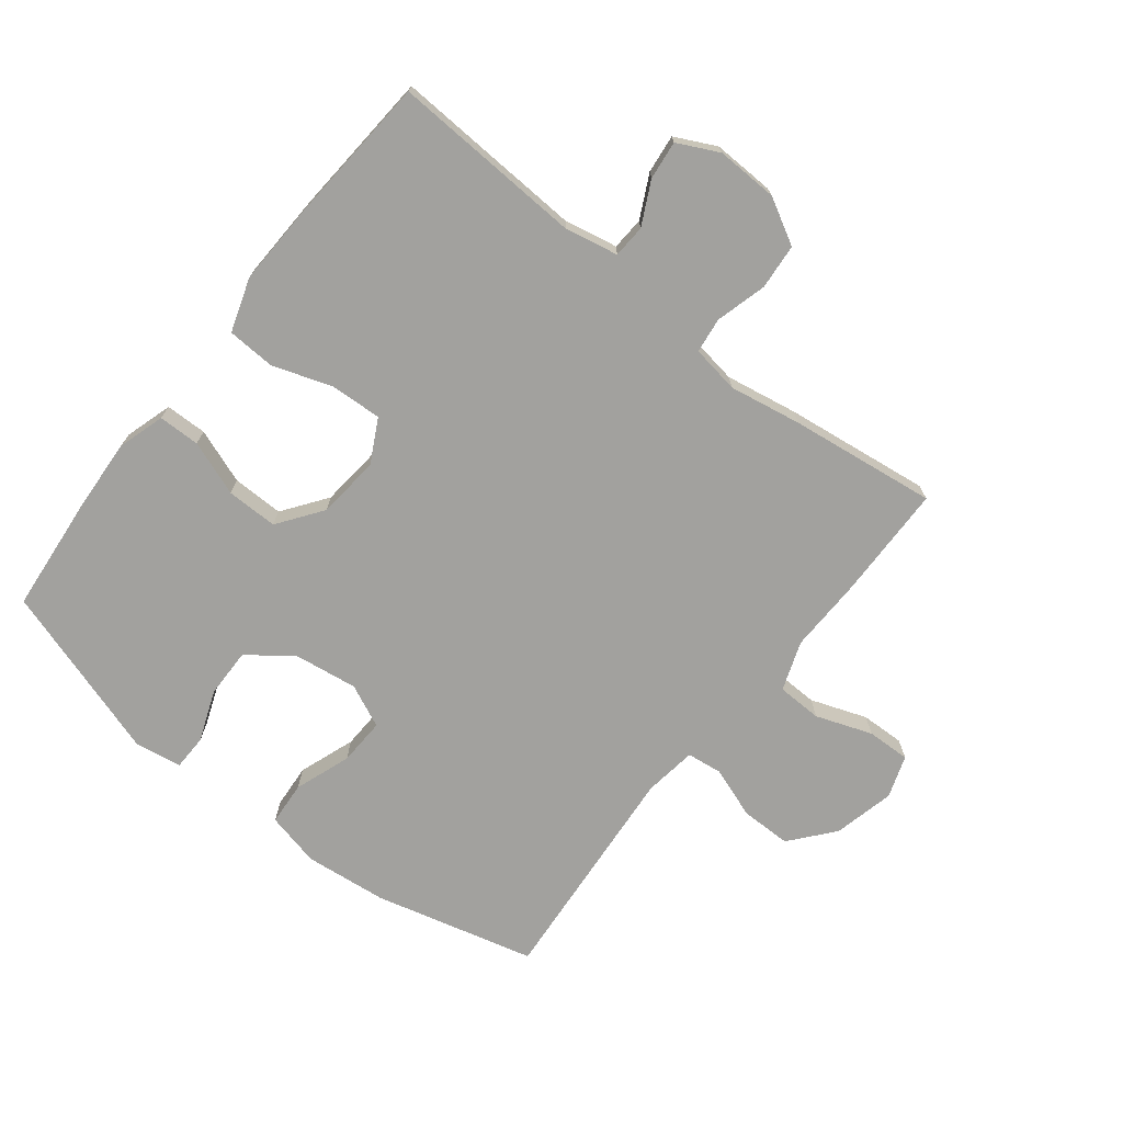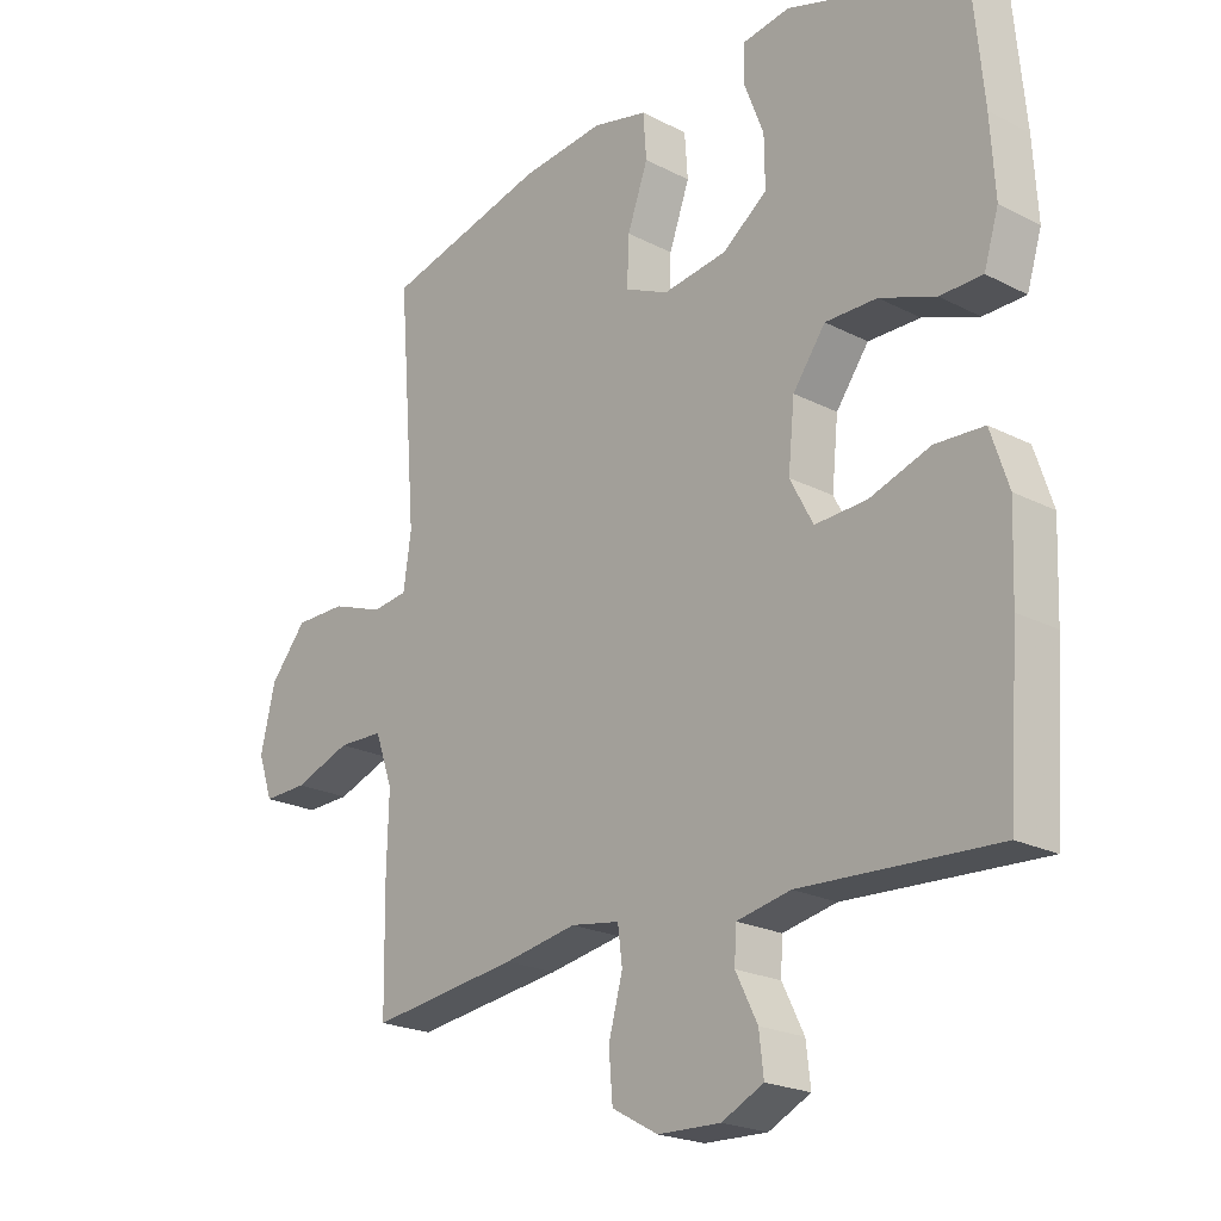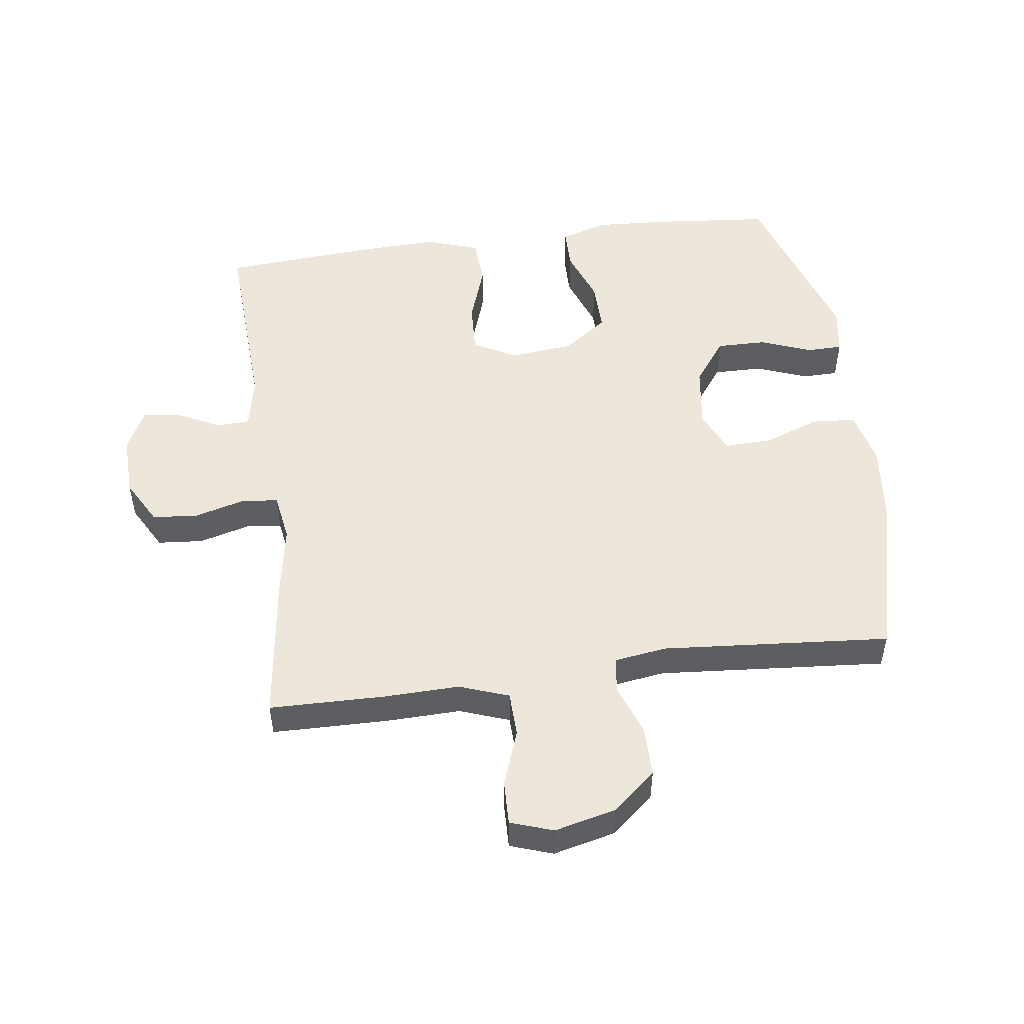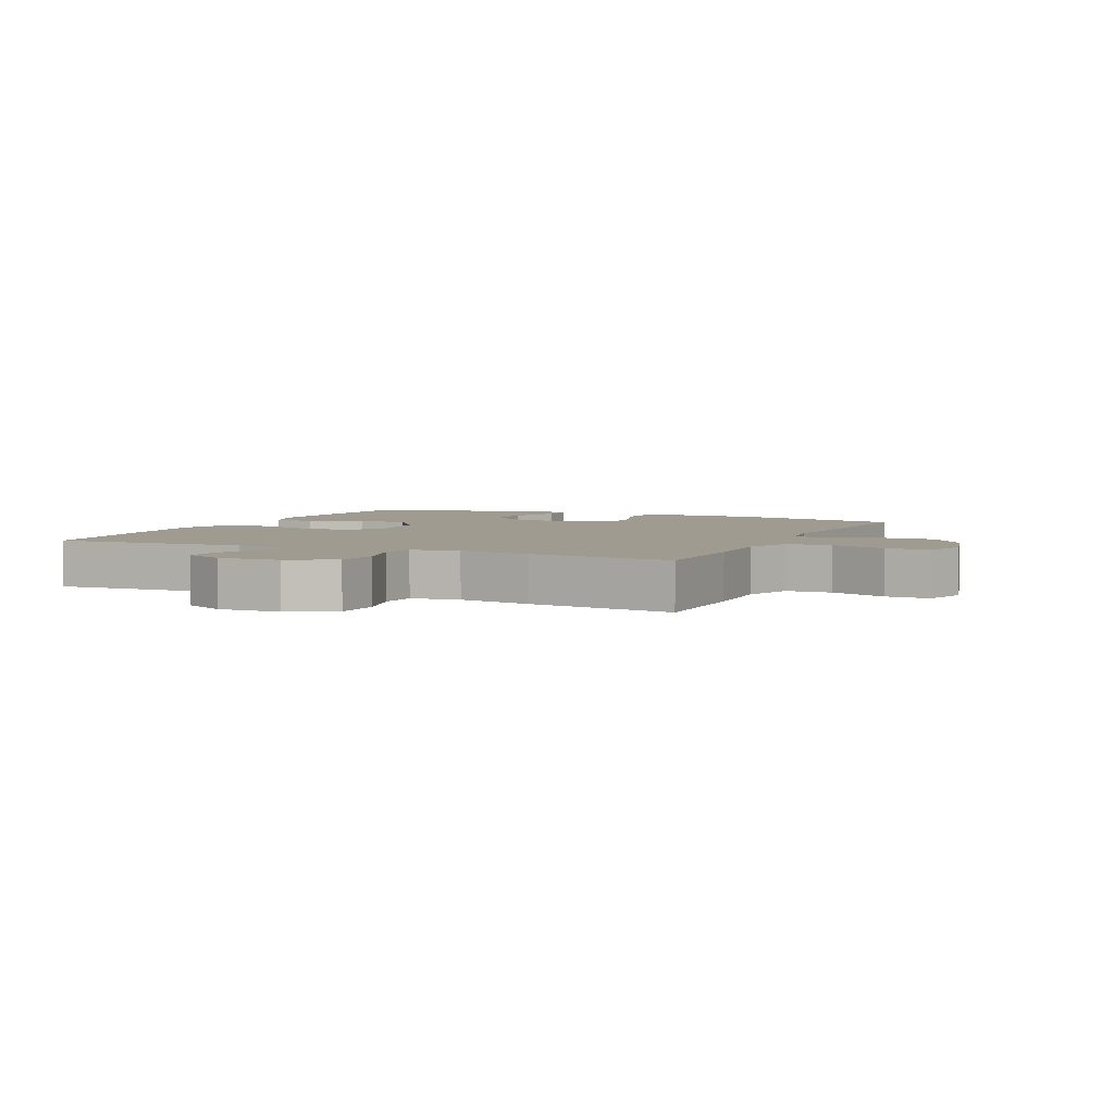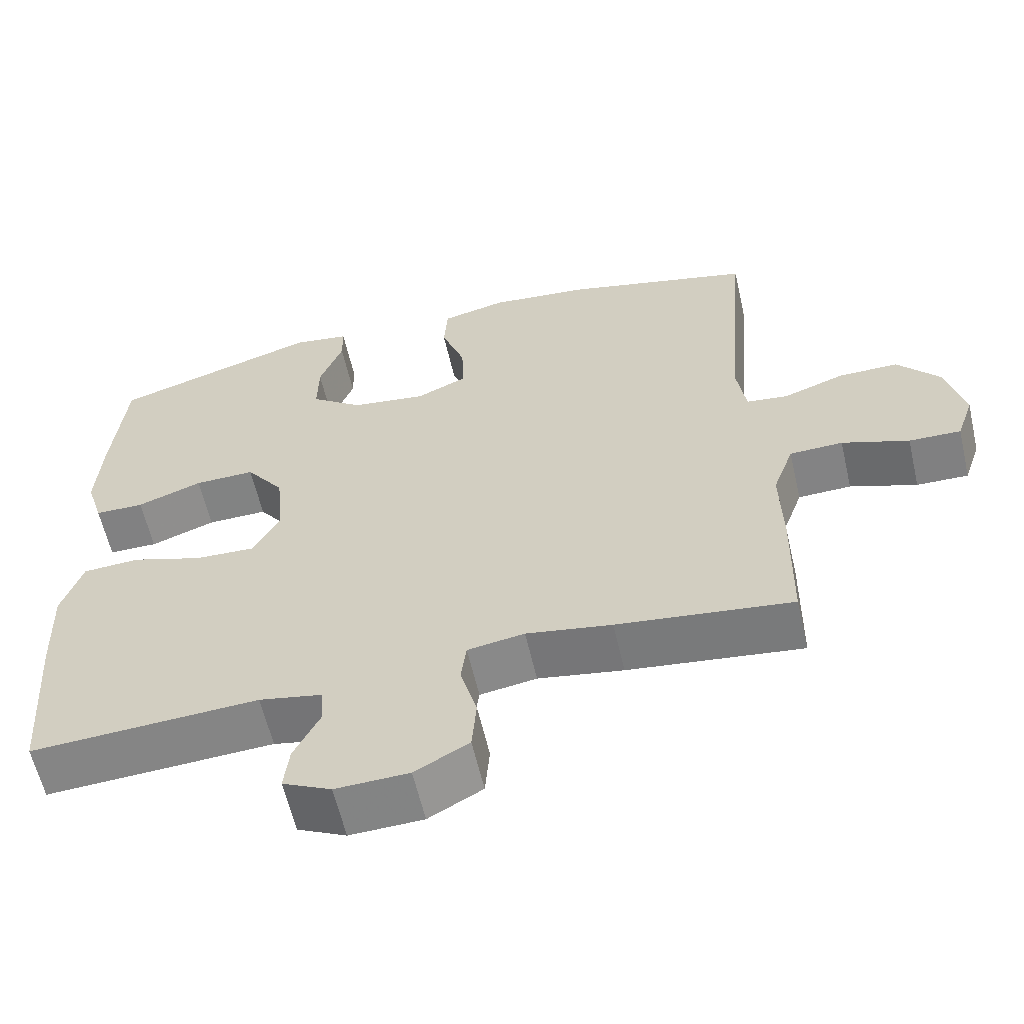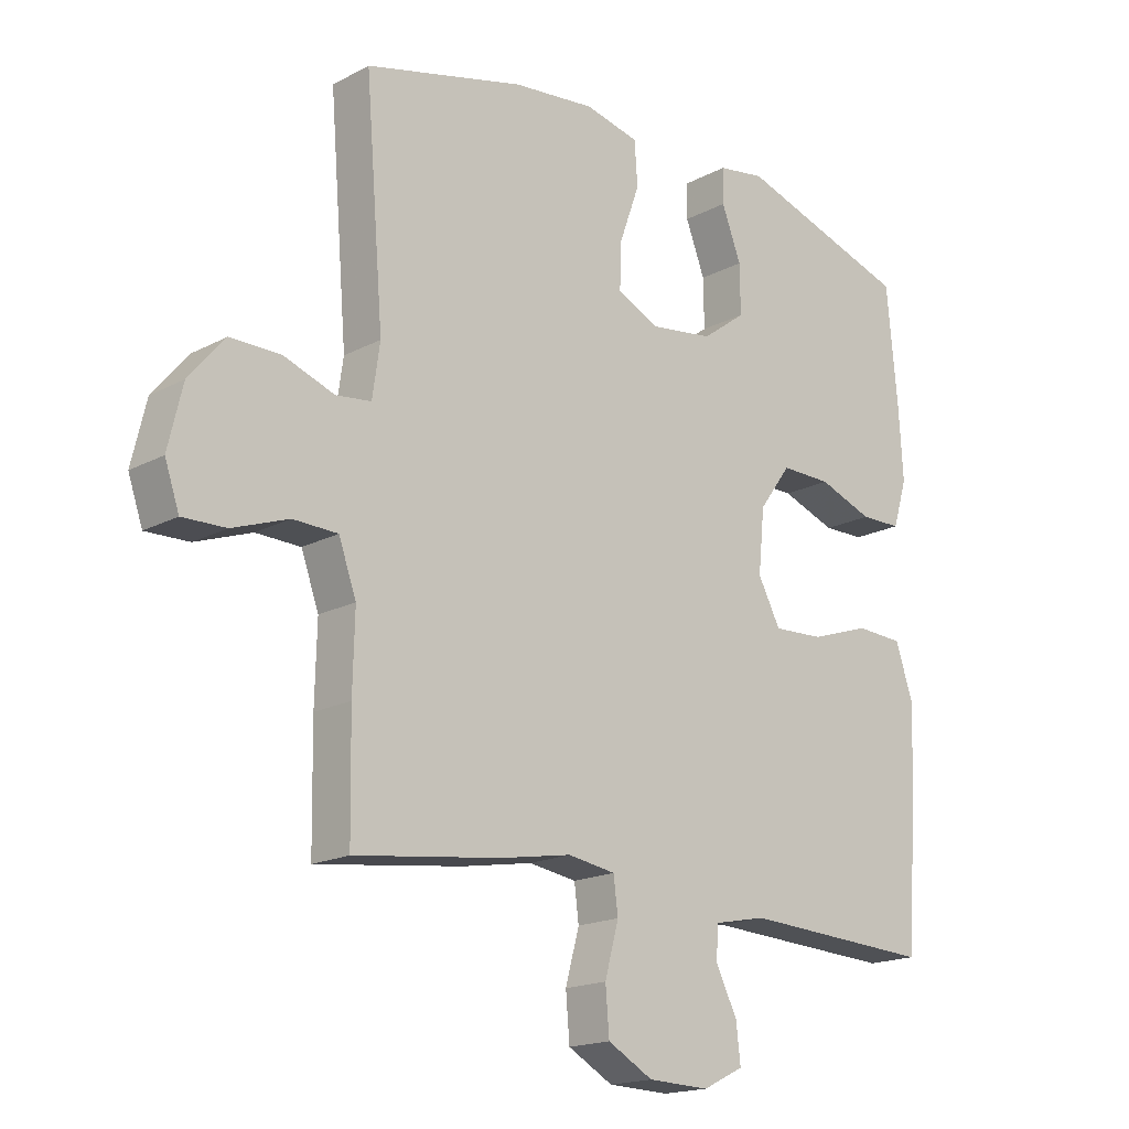
<metadata>
{"format":"obj","ext":"obj","renderer":"f3d","projection":"perspective","resolution":1024,"background":"white","views":[{"elev":-72.1,"azim":141.8,"up":"+Y"},{"elev":-21.7,"azim":47.9,"up":"+Z"},{"elev":50.9,"azim":-97.7,"up":"+Y"},{"elev":4.1,"azim":-155.6,"up":"+Y"},{"elev":-60.7,"azim":-167.0,"up":"+Z"},{"elev":-17.6,"azim":-43.8,"up":"+Z"}]}
</metadata>
<code>
v 0.5 0.07 0.5
v 0.517 0.07 0.317
v 0.524 0.07 0.2
v 0.501 0.07 0.125
v 0.435 0.07 0.124
v 0.348 0.07 0.156
v 0.267 0.07 0.157
v 0.216 0.07 0.087
v 0.206 0.07 -0.013
v 0.242 0.07 -0.081
v 0.323 0.07 -0.077
v 0.418 0.07 -0.045
v 0.494 0.07 -0.049
v 0.522 0.07 -0.134
v 0.517 0.07 -0.265
v 0.5 0.07 -0.5
v 0.195 0.07 -0.484
v 0.111 0.07 -0.501
v 0.108 0.07 -0.553
v 0.142 0.07 -0.621
v 0.149 0.07 -0.682
v 0.084 0.07 -0.714
v -0.014 0.07 -0.711
v -0.086 0.07 -0.671
v -0.092 0.07 -0.599
v -0.07 0.07 -0.518
v -0.077 0.07 -0.462
v -0.153 0.07 -0.45
v -0.267 0.07 -0.47
v -0.5 0.07 -0.5
v -0.503 0.07 -0.319
v -0.5 0.07 -0.199
v -0.528 0.07 -0.121
v -0.599 0.07 -0.119
v -0.688 0.07 -0.151
v -0.757 0.07 -0.153
v -0.78 0.07 -0.086
v -0.757 0.07 0.011
v -0.7 0.07 0.079
v -0.62 0.07 0.079
v -0.539 0.07 0.05
v -0.483 0.07 0.057
v -0.471 0.07 0.14
v -0.5 0.07 0.5
v -0.246 0.07 0.565
v -0.115 0.07 0.579
v -0.029 0.07 0.559
v -0.024 0.07 0.49
v -0.056 0.07 0.401
v -0.059 0.07 0.326
v 0.009 0.07 0.295
v 0.109 0.07 0.309
v 0.179 0.07 0.361
v 0.178 0.07 0.439
v 0.147 0.07 0.52
v 0.148 0.07 0.576
v 0.223 0.07 0.588
v 0.5 0 0.5
v 0.517 0 0.317
v 0.524 0 0.2
v 0.501 0 0.125
v 0.435 0 0.124
v 0.348 0 0.156
v 0.267 0 0.157
v 0.216 0 0.087
v 0.206 0 -0.013
v 0.242 0 -0.081
v 0.323 0 -0.077
v 0.418 0 -0.045
v 0.494 0 -0.049
v 0.522 0 -0.134
v 0.517 0 -0.265
v 0.5 0 -0.5
v 0.195 0 -0.484
v 0.111 0 -0.501
v 0.108 0 -0.553
v 0.142 0 -0.621
v 0.149 0 -0.682
v 0.084 0 -0.714
v -0.014 0 -0.711
v -0.086 0 -0.671
v -0.092 0 -0.599
v -0.07 0 -0.518
v -0.077 0 -0.462
v -0.153 0 -0.45
v -0.267 0 -0.47
v -0.5 0 -0.5
v -0.503 0 -0.319
v -0.5 0 -0.199
v -0.528 0 -0.121
v -0.599 0 -0.119
v -0.688 0 -0.151
v -0.757 0 -0.153
v -0.78 0 -0.086
v -0.757 0 0.011
v -0.7 0 0.079
v -0.62 0 0.079
v -0.539 0 0.05
v -0.483 0 0.057
v -0.471 0 0.14
v -0.5 0 0.5
v -0.246 0 0.565
v -0.115 0 0.579
v -0.029 0 0.559
v -0.024 0 0.49
v -0.056 0 0.401
v -0.059 0 0.326
v 0.009 0 0.295
v 0.109 0 0.309
v 0.179 0 0.361
v 0.178 0 0.439
v 0.147 0 0.52
v 0.148 0 0.576
v 0.223 0 0.588
f 54 55 56 57
f 53 54 57 1
f 52 53 1 2
f 51 52 2 3
f 46 47 48 49
f 46 49 50
f 43 44 45 46
f 42 43 46 50
f 38 39 40 41
f 38 41 42
f 37 38 42
f 34 35 36 37
f 33 34 37 42
f 32 33 42 50
f 28 29 30 31
f 27 28 31 32
f 23 24 25 26
f 23 26 27
f 22 23 27
f 19 20 21 22
f 18 19 22 27
f 17 18 27 32
f 11 12 13 14
f 10 11 14 15
f 3 4 5 6
f 51 3 6 7
f 50 51 7 8
f 32 50 8 9
f 17 32 9 10
f 10 15 16 17
f 114 113 112 111
f 58 114 111 110
f 59 58 110 109
f 60 59 109 108
f 106 105 104 103
f 107 106 103
f 103 102 101 100
f 107 103 100 99
f 98 97 96 95
f 99 98 95
f 99 95 94
f 94 93 92 91
f 99 94 91 90
f 107 99 90 89
f 88 87 86 85
f 89 88 85 84
f 83 82 81 80
f 84 83 80
f 84 80 79
f 79 78 77 76
f 84 79 76 75
f 89 84 75 74
f 71 70 69 68
f 72 71 68 67
f 63 62 61 60
f 64 63 60 108
f 65 64 108 107
f 66 65 107 89
f 67 66 89 74
f 74 73 72 67
f 1 58 59 2
f 2 59 60 3
f 3 60 61 4
f 4 61 62 5
f 5 62 63 6
f 6 63 64 7
f 7 64 65 8
f 8 65 66 9
f 9 66 67 10
f 10 67 68 11
f 11 68 69 12
f 12 69 70 13
f 13 70 71 14
f 14 71 72 15
f 15 72 73 16
f 16 73 74 17
f 17 74 75 18
f 18 75 76 19
f 19 76 77 20
f 20 77 78 21
f 21 78 79 22
f 22 79 80 23
f 23 80 81 24
f 24 81 82 25
f 25 82 83 26
f 26 83 84 27
f 27 84 85 28
f 28 85 86 29
f 29 86 87 30
f 30 87 88 31
f 31 88 89 32
f 32 89 90 33
f 33 90 91 34
f 34 91 92 35
f 35 92 93 36
f 36 93 94 37
f 37 94 95 38
f 38 95 96 39
f 39 96 97 40
f 40 97 98 41
f 41 98 99 42
f 42 99 100 43
f 43 100 101 44
f 44 101 102 45
f 45 102 103 46
f 46 103 104 47
f 47 104 105 48
f 48 105 106 49
f 49 106 107 50
f 50 107 108 51
f 51 108 109 52
f 52 109 110 53
f 53 110 111 54
f 54 111 112 55
f 55 112 113 56
f 56 113 114 57
f 57 114 58 1

</code>
